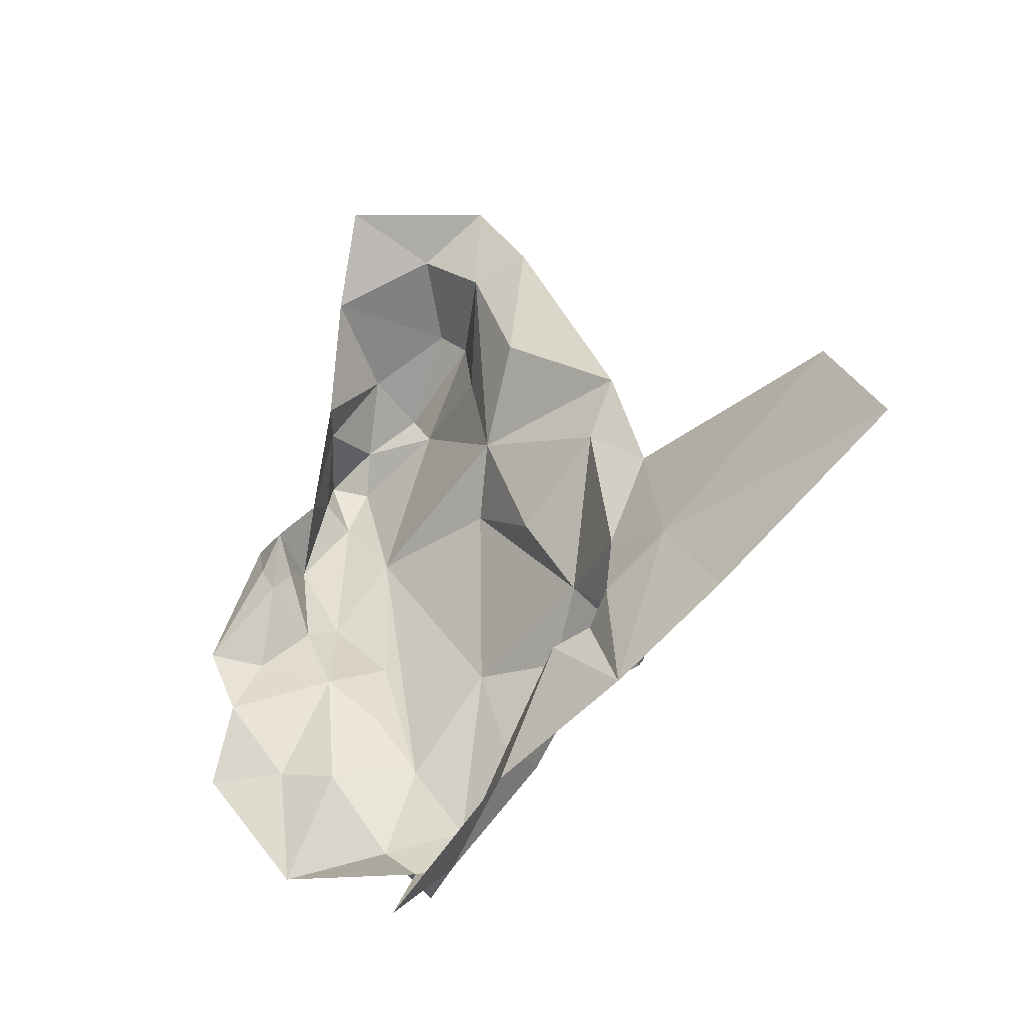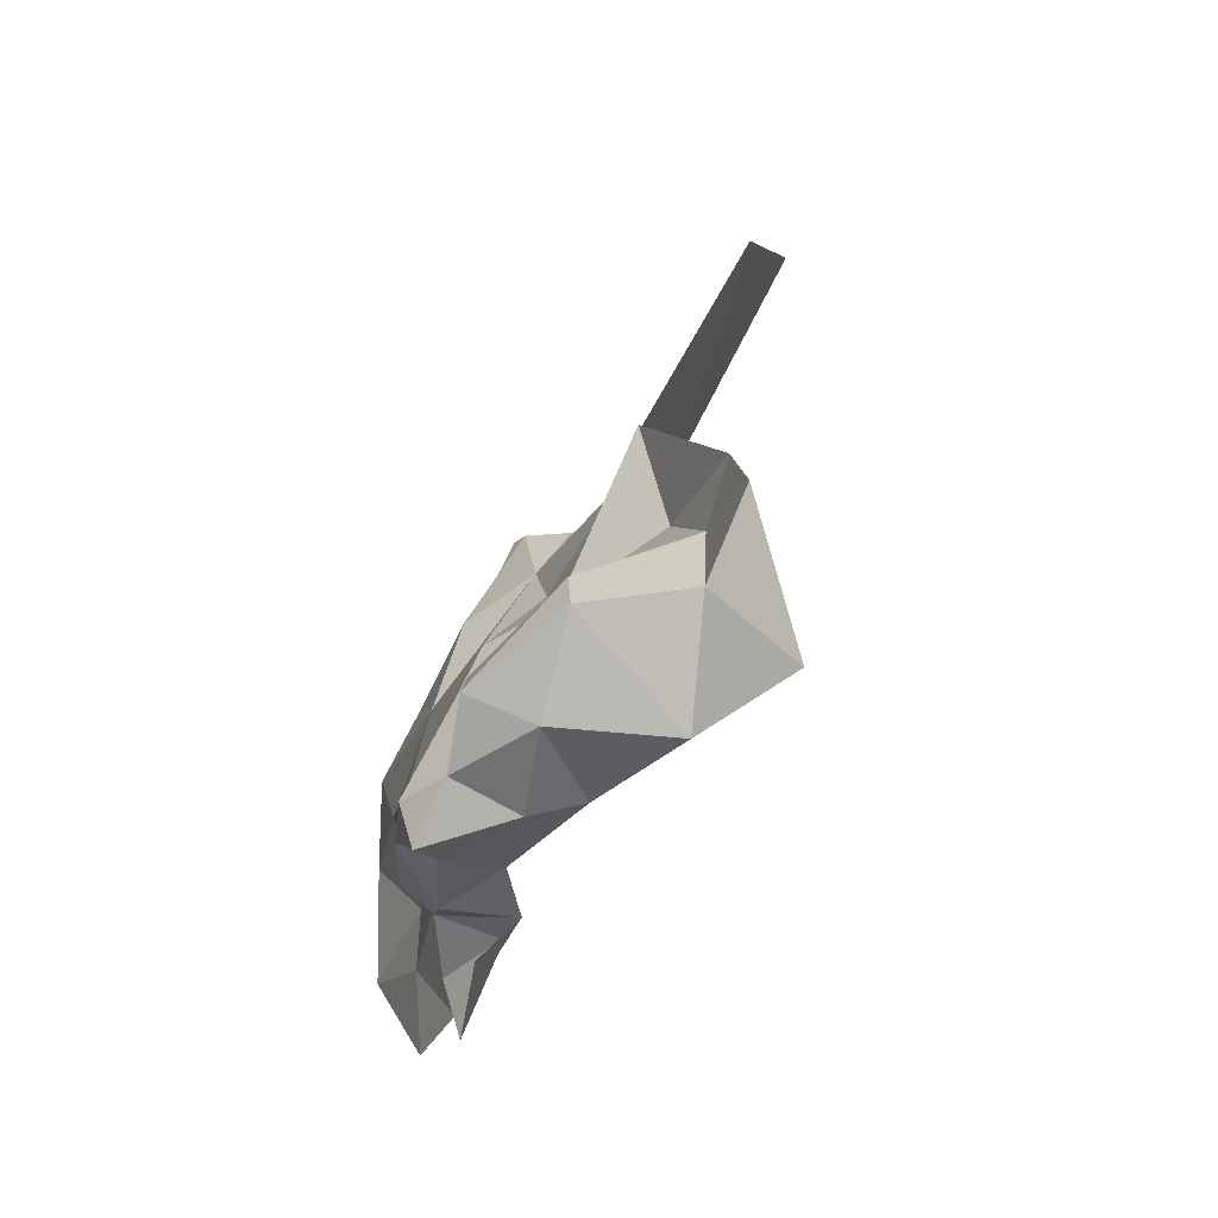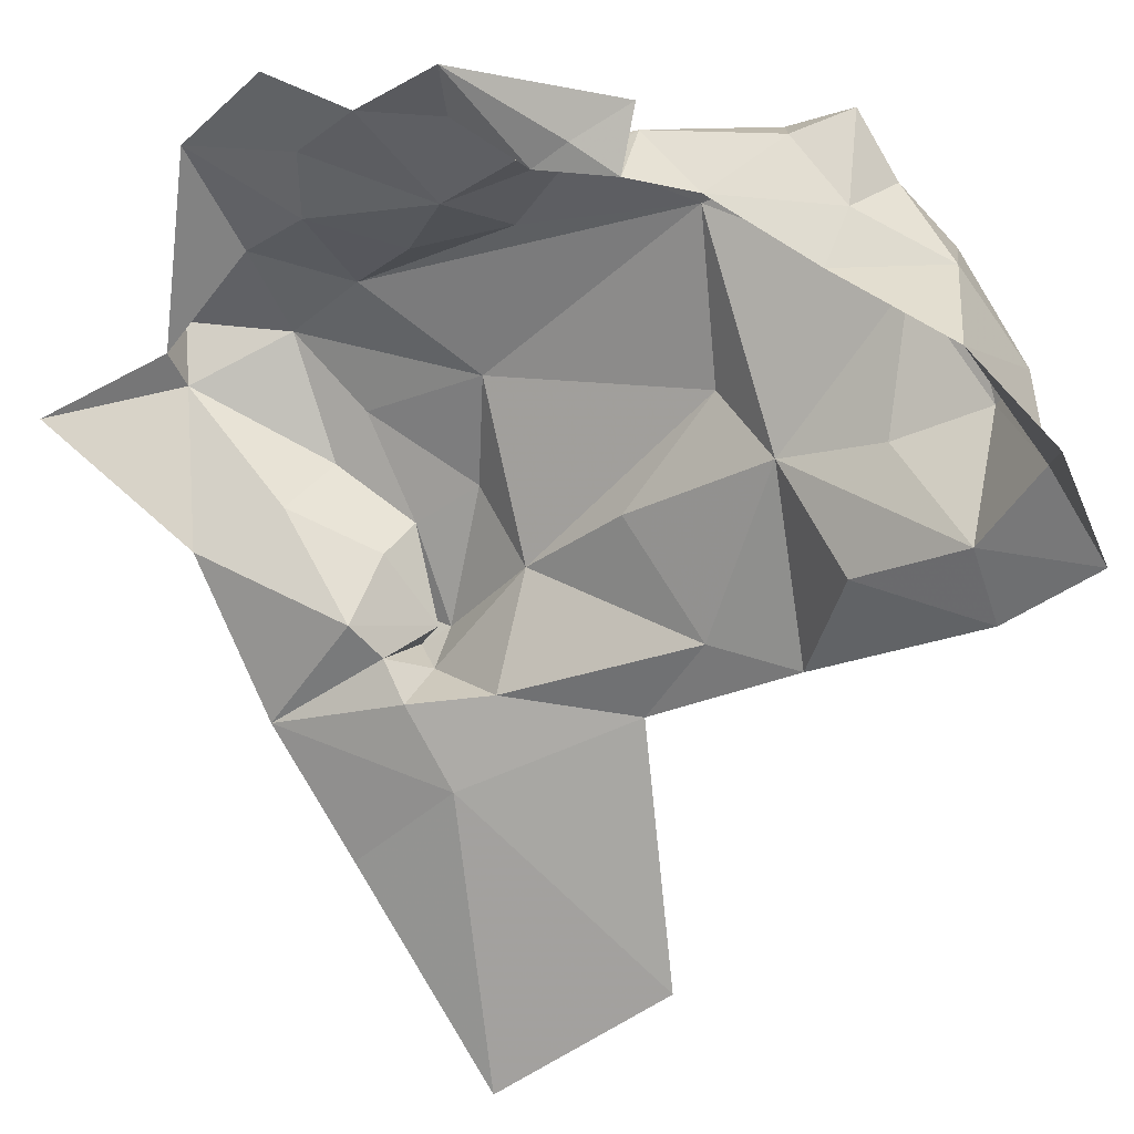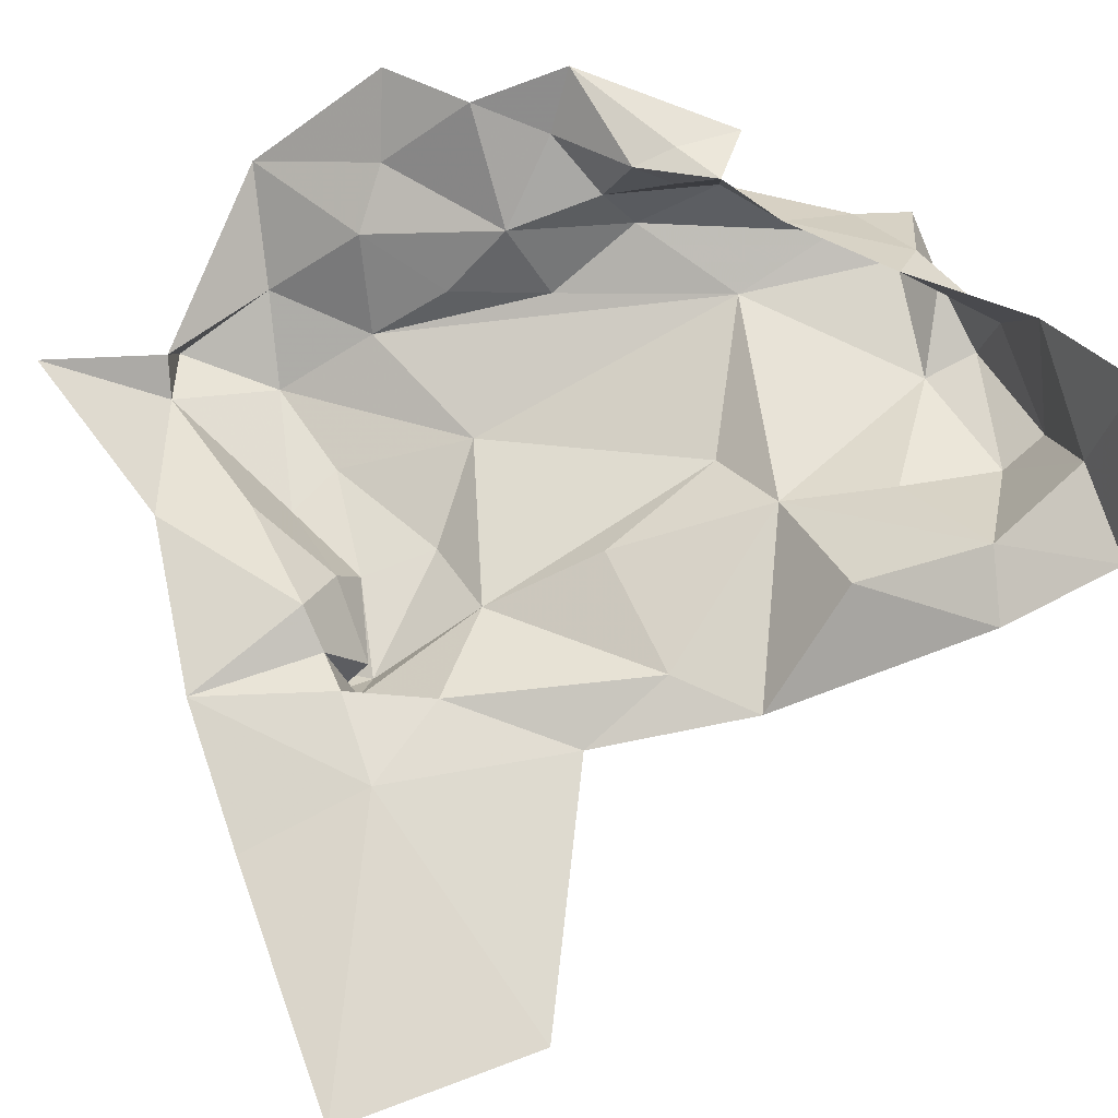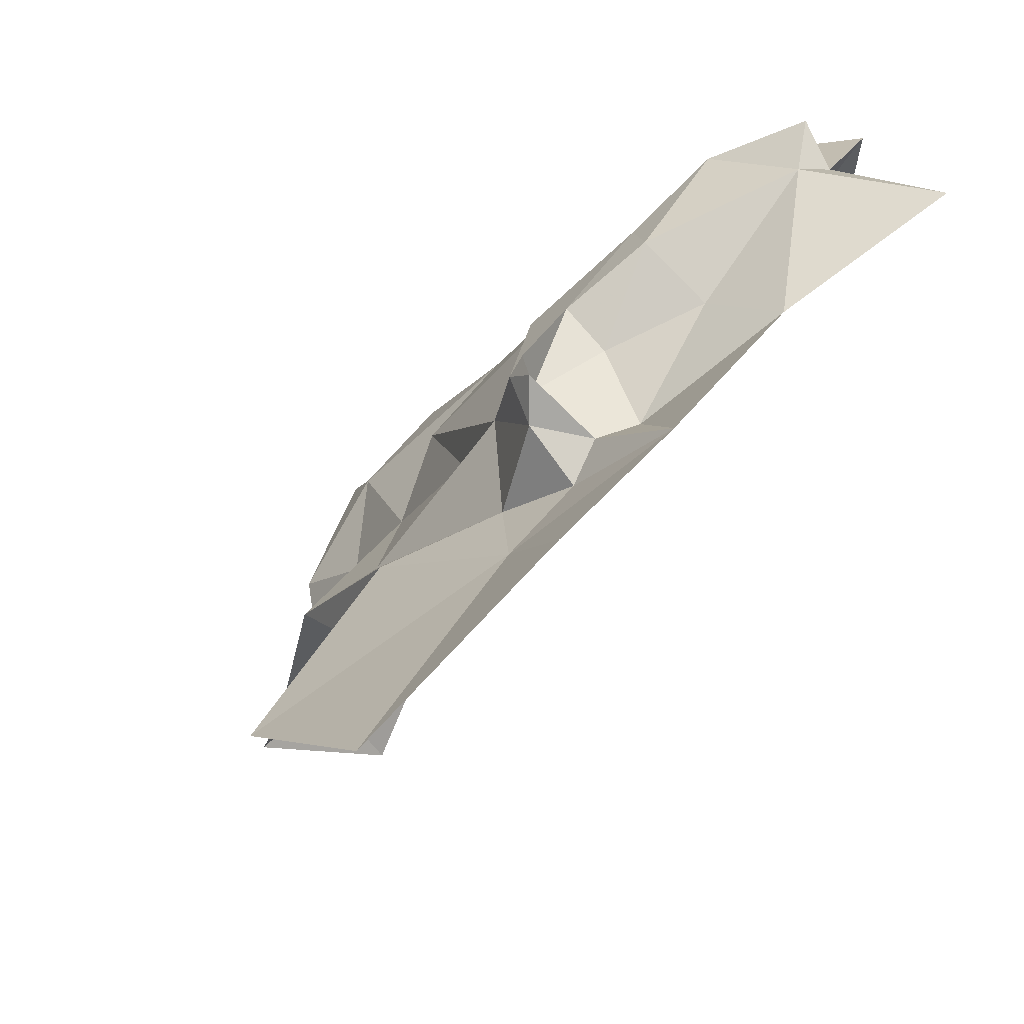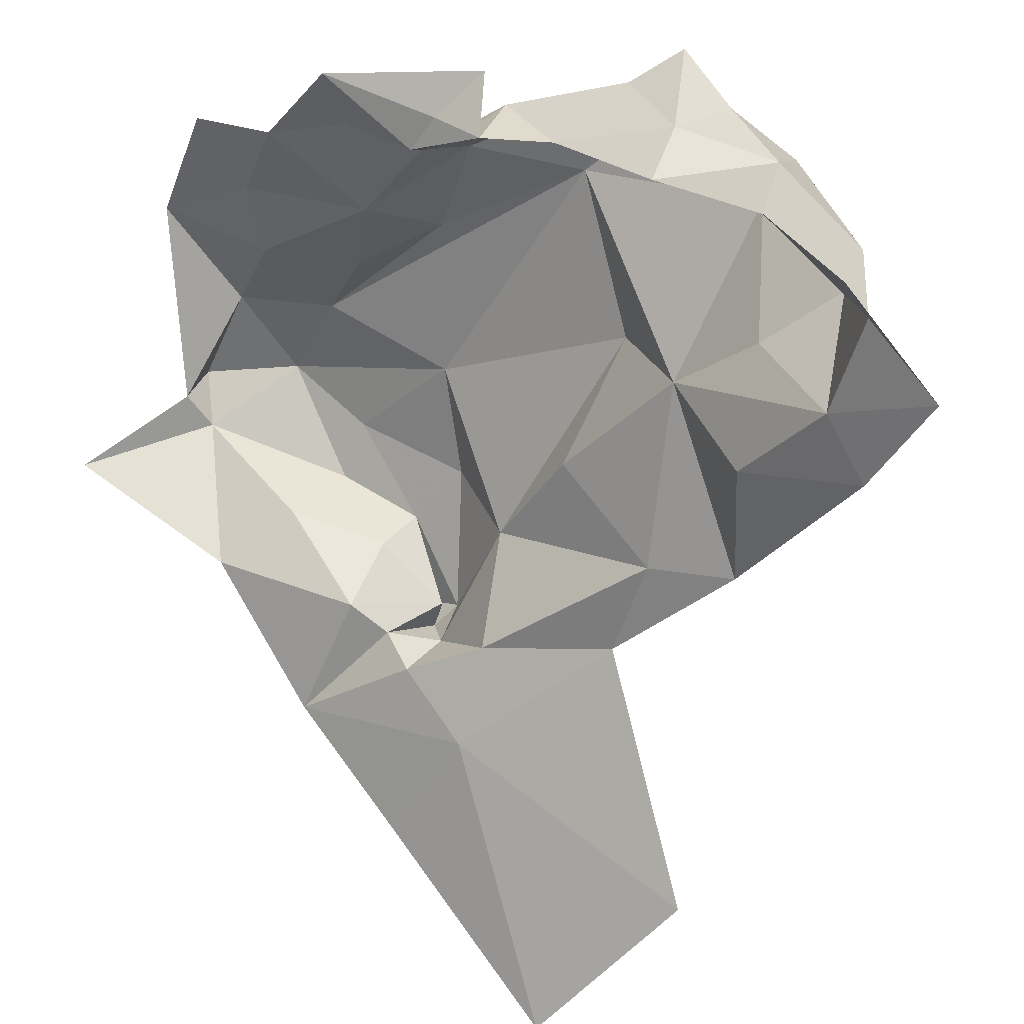
<metadata>
{"format":"obj","ext":"obj","renderer":"f3d","projection":"perspective","resolution":1024,"background":"white","views":[{"elev":-49.4,"azim":170.2,"up":"+Y"},{"elev":75.5,"azim":65.5,"up":"+Y"},{"elev":-24.3,"azim":110.1,"up":"+Z"},{"elev":-56.7,"azim":90.0,"up":"+Z"},{"elev":-24.0,"azim":-41.1,"up":"+Z"},{"elev":-33.3,"azim":124.0,"up":"+Z"}]}
</metadata>
<code>
v 3.407 2.484 1.57
v 3.392 2.387 1.575
v 3.373 2.414 1.552
v 3.379 2.492 1.512
v 3.365 2.448 1.511
v 3.348 2.464 1.48
v 3.437 2.493 1.553
v 3.448 2.478 1.555
v 3.437 2.478 1.574
v 3.373 2.333 1.515
v 3.343 2.344 1.477
v 3.36 2.372 1.494
v 3.363 2.377 1.553
v 3.346 2.385 1.527
v 3.351 2.405 1.533
v 3.449 2.434 1.58
v 3.448 2.455 1.561
v 3.467 2.439 1.583
v 3.425 2.423 1.572
v 3.434 2.448 1.575
v 3.405 2.435 1.575
v 3.423 2.457 1.58
v 3.346 2.382 1.476
v 3.349 2.377 1.488
v 3.331 2.39 1.456
v 3.332 2.443 1.47
v 3.343 2.407 1.476
v 3.329 2.382 1.507
v 3.33 2.388 1.504
v 3.407 2.563 1.486
v 3.39 2.572 1.467
v 3.436 2.572 1.474
v 3.422 2.51 1.577
v 3.431 2.513 1.569
v 3.437 2.552 1.503
v 3.287 2.435 1.41
v 3.278 2.382 1.391
v 3.377 2.477 1.534
v 3.396 2.559 1.516
v 3.418 2.548 1.534
v 3.402 2.545 1.548
v 3.369 2.357 1.526
v 3.381 2.334 1.56
v 3.356 2.366 1.543
v 3.376 2.361 1.574
v 3.401 2.302 1.546
v 3.4 2.358 1.585
v 3.385 2.334 1.577
v 3.437 2.39 1.587
v 3.461 2.39 1.595
v 3.432 2.355 1.6
v 3.349 2.417 1.508
v 3.334 2.386 1.49
v 3.389 2.542 1.477
v 3.388 2.549 1.513
v 3.396 2.531 1.544
v 3.385 2.522 1.509
v 3.392 2.333 1.564
v 3.453 2.466 1.564
v 3.374 2.543 1.463
v 3.457 2.414 1.581
v 3.435 2.521 1.529
v 3.429 2.529 1.573
v 3.416 2.526 1.572
v 3.417 2.535 1.559
v 3.376 2.509 1.479
v 3.341 2.487 1.472
v 3.354 2.379 1.516
v 3.336 2.388 1.501
v 3.318 2.357 1.446
v 3.442 2.466 1.564
v 3.421 2.384 1.578
v 3.406 2.407 1.573
v 3.433 2.527 1.545
v 3.328 2.379 1.5
v 3.454 2.483 1.57
f 1 2 3
f 4 5 6
f 7 8 9
f 10 11 12
f 13 14 15
f 16 17 18
f 19 20 16
f 21 1 22
f 11 23 24
f 25 26 27
f 14 28 29
f 12 11 24
f 30 31 32
f 33 34 9
f 30 32 35
f 25 36 26
f 25 37 36
f 38 1 3
f 39 40 41
f 42 43 10
f 44 45 43
f 10 43 46
f 45 47 48
f 49 50 51
f 52 27 6
f 53 24 23
f 30 54 31
f 55 56 57
f 43 58 46
f 43 45 48
f 59 17 8
f 60 31 54
f 25 23 11
f 45 2 47
f 45 3 2
f 40 39 35
f 61 50 49
f 62 40 35
f 63 64 65
f 54 4 66
f 57 56 4
f 29 15 14
f 52 38 3
f 67 66 4
f 54 57 4
f 54 55 57
f 44 14 13
f 68 69 14
f 70 25 11
f 70 37 25
f 20 17 16
f 71 8 17
f 56 1 4
f 33 22 1
f 56 64 1
f 56 65 64
f 6 27 26
f 39 30 35
f 55 54 30
f 2 72 47
f 19 61 49
f 2 73 72
f 2 1 21
f 74 63 65
f 7 9 34
f 74 7 34
f 73 19 72
f 21 22 19
f 21 73 2
f 21 19 73
f 52 53 27
f 29 75 53
f 68 12 69
f 42 10 12
f 4 38 5
f 4 1 38
f 40 65 41
f 40 74 65
f 20 71 17
f 22 33 9
f 6 67 4
f 6 26 67
f 64 33 1
f 64 63 33
f 59 18 17
f 75 24 53
f 69 12 24
f 76 59 8
f 76 18 59
f 52 29 53
f 52 15 29
f 55 39 41
f 55 30 39
f 52 5 38
f 52 6 5
f 68 42 12
f 44 43 42
f 44 68 14
f 44 42 68
f 58 48 47
f 58 43 48
f 9 71 20
f 9 8 71
f 51 47 72
f 51 58 47
f 72 49 51
f 72 19 49
f 56 41 65
f 56 55 41
f 60 66 67
f 60 54 66
f 3 15 52
f 3 13 15
f 75 69 24
f 28 14 69
f 61 16 18
f 61 19 16
f 75 28 69
f 75 29 28
f 62 74 40
f 62 7 74
f 27 23 25
f 27 53 23
f 63 34 33
f 63 74 34
f 20 22 9
f 20 19 22
f 45 13 3
f 45 44 13

</code>
